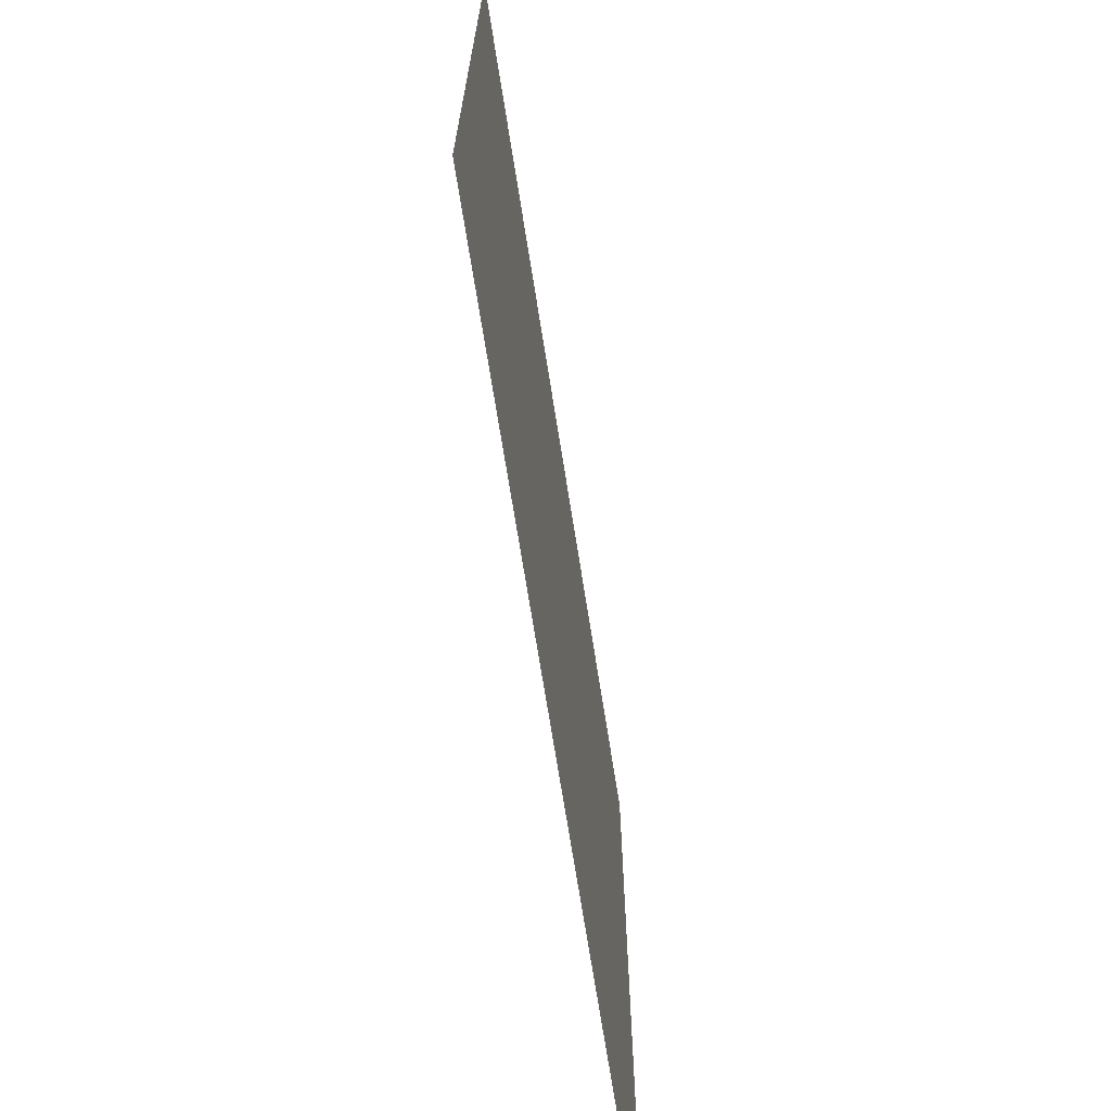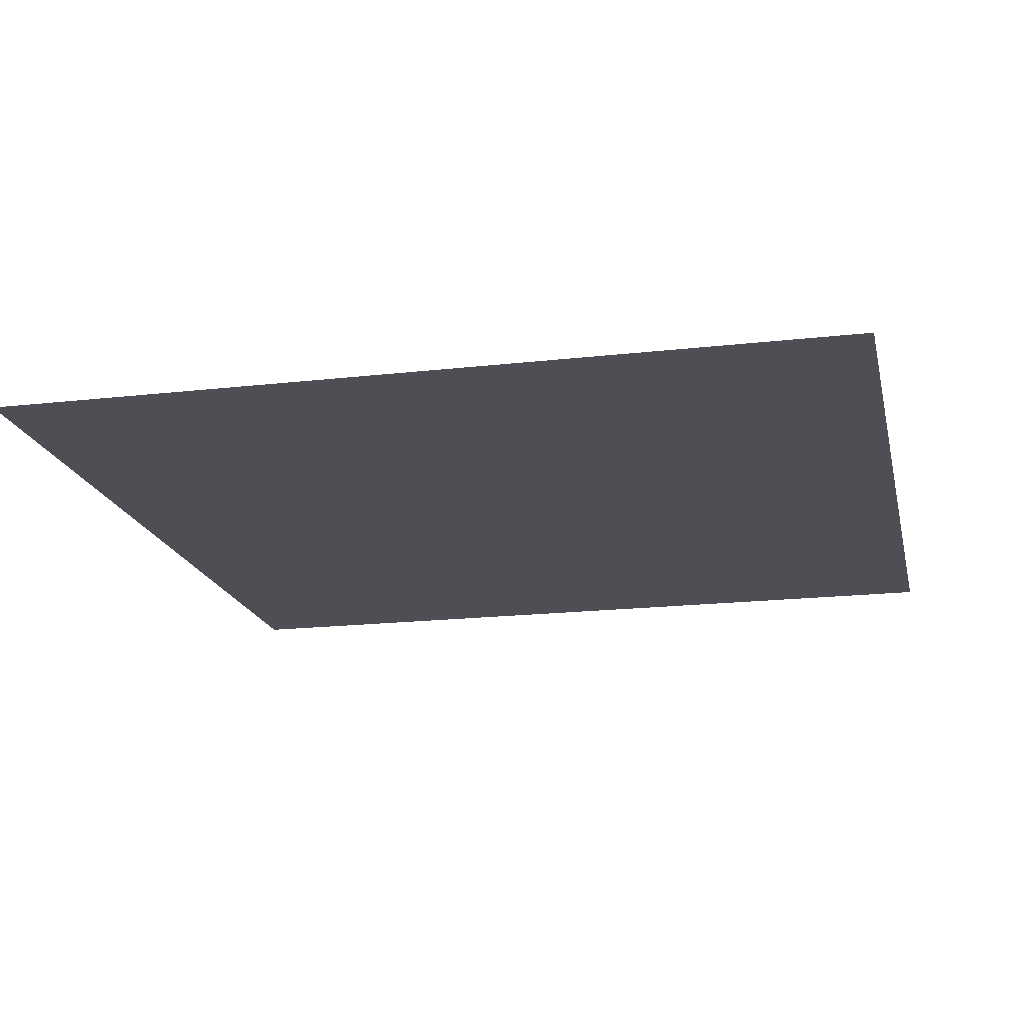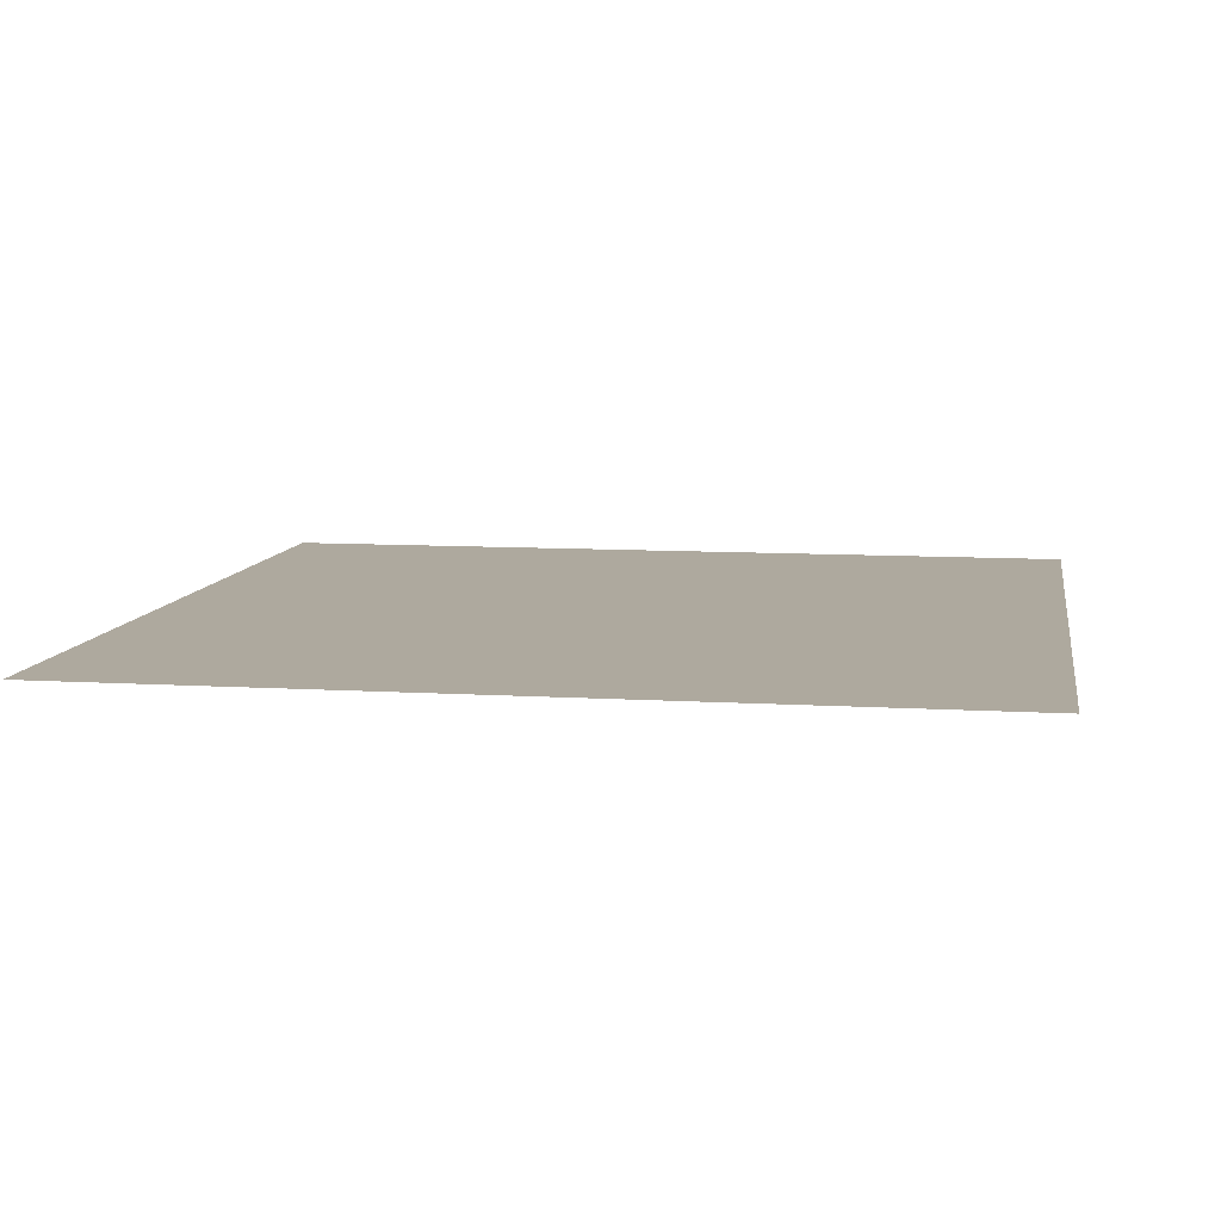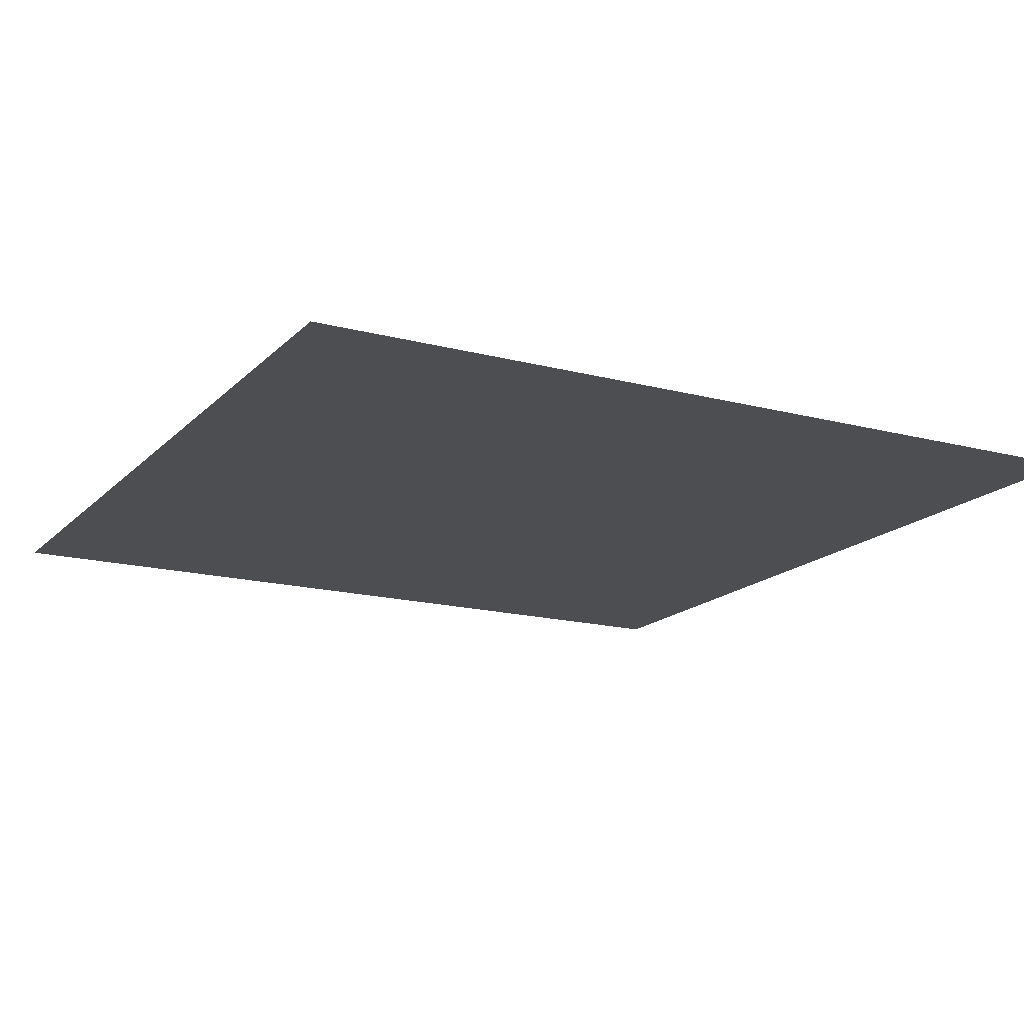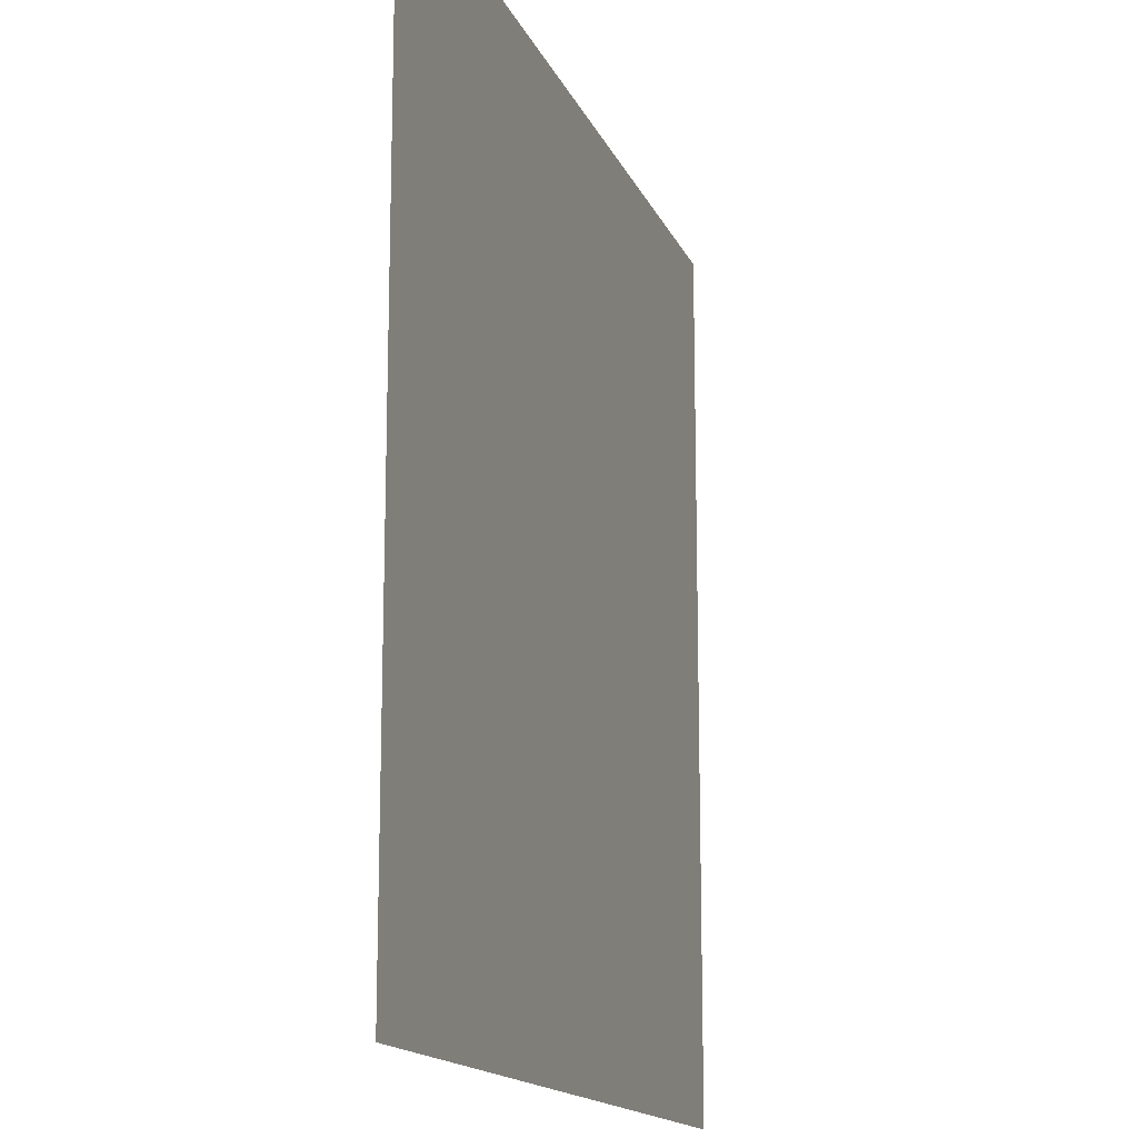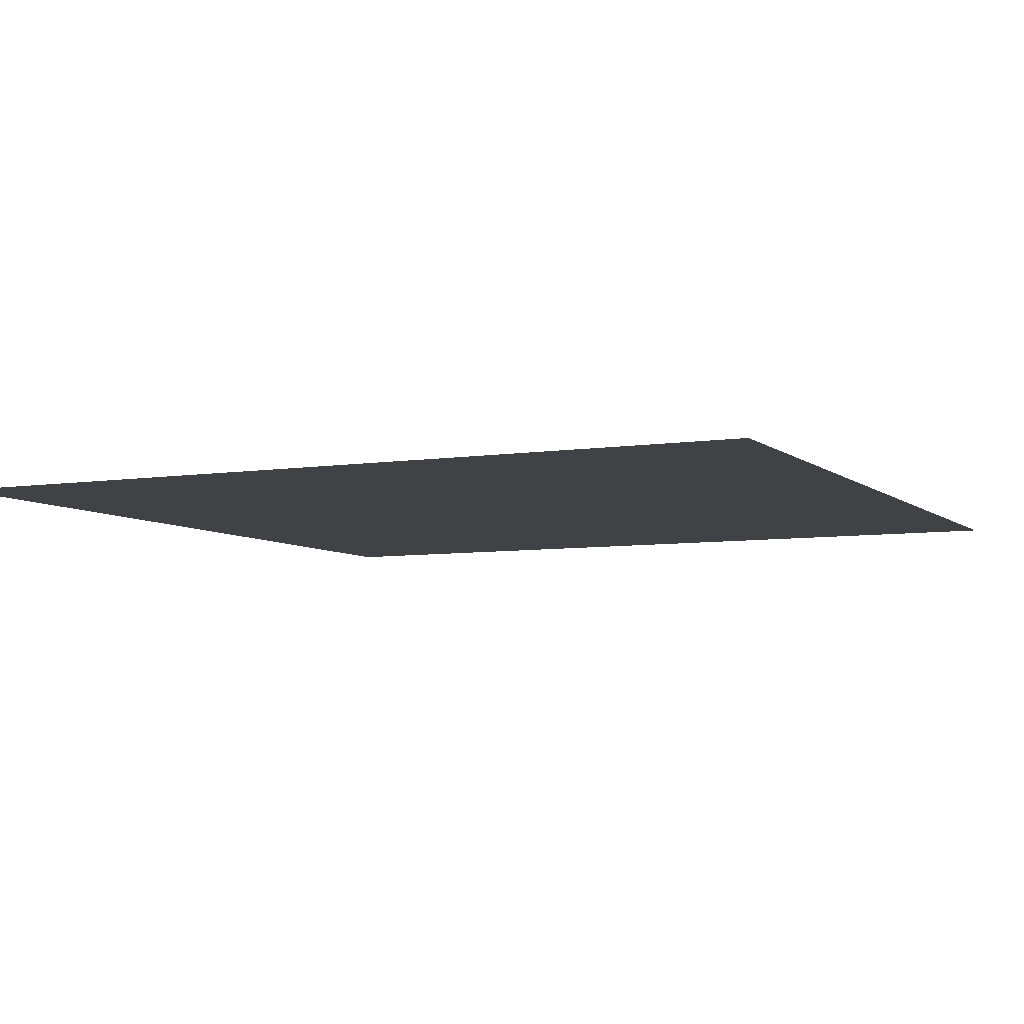
<metadata>
{"format":"obj","ext":"obj","renderer":"f3d","projection":"perspective","resolution":1024,"background":"white","views":[{"elev":-71.0,"azim":99.0,"up":"+Z"},{"elev":-18.4,"azim":-77.5,"up":"+Y"},{"elev":9.1,"azim":-80.7,"up":"+Y"},{"elev":-16.5,"azim":-118.3,"up":"+Y"},{"elev":-15.1,"azim":107.0,"up":"+Z"},{"elev":-6.4,"azim":115.4,"up":"+Y"}]}
</metadata>
<code>
o Plane
v -10 2.025 10
v 10 2.025 10
v -10 2.025 -10
v 10 2.025 -10
f 2 3 1
f 2 4 3

</code>
